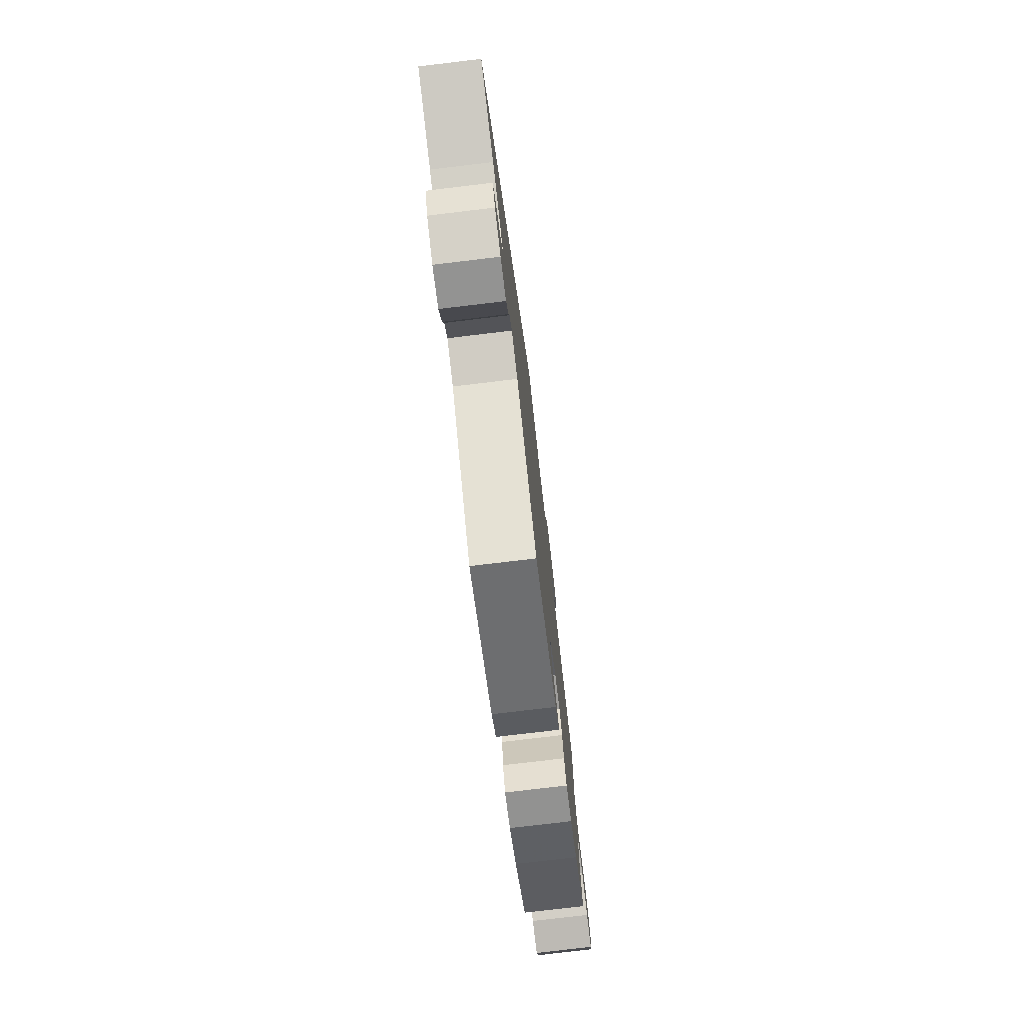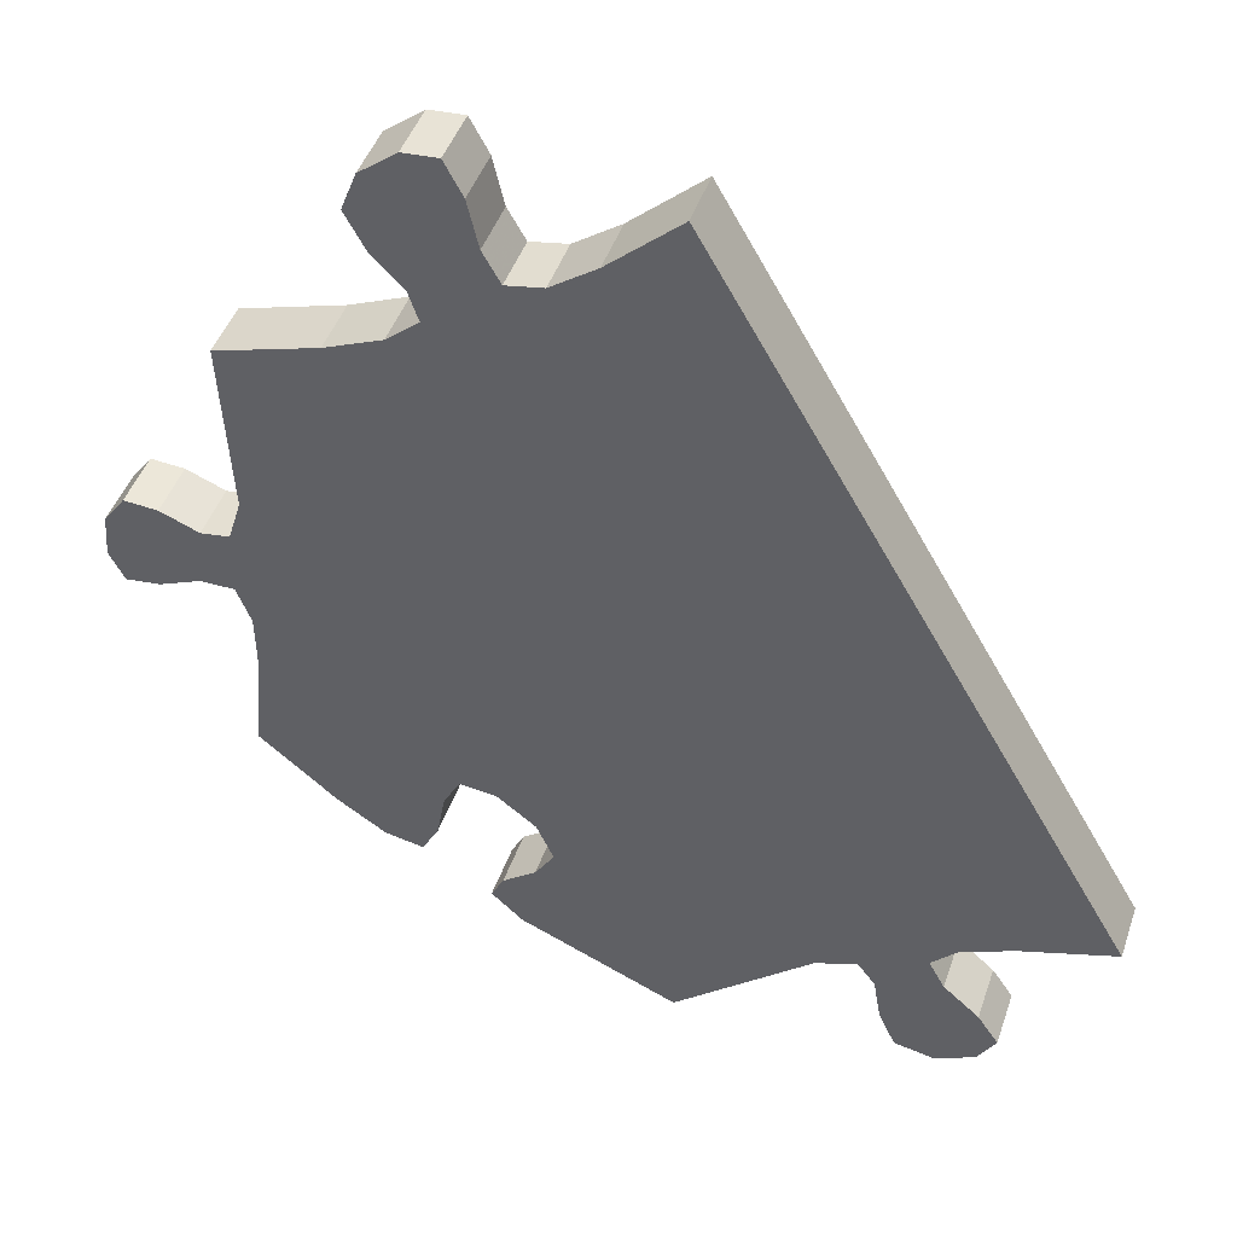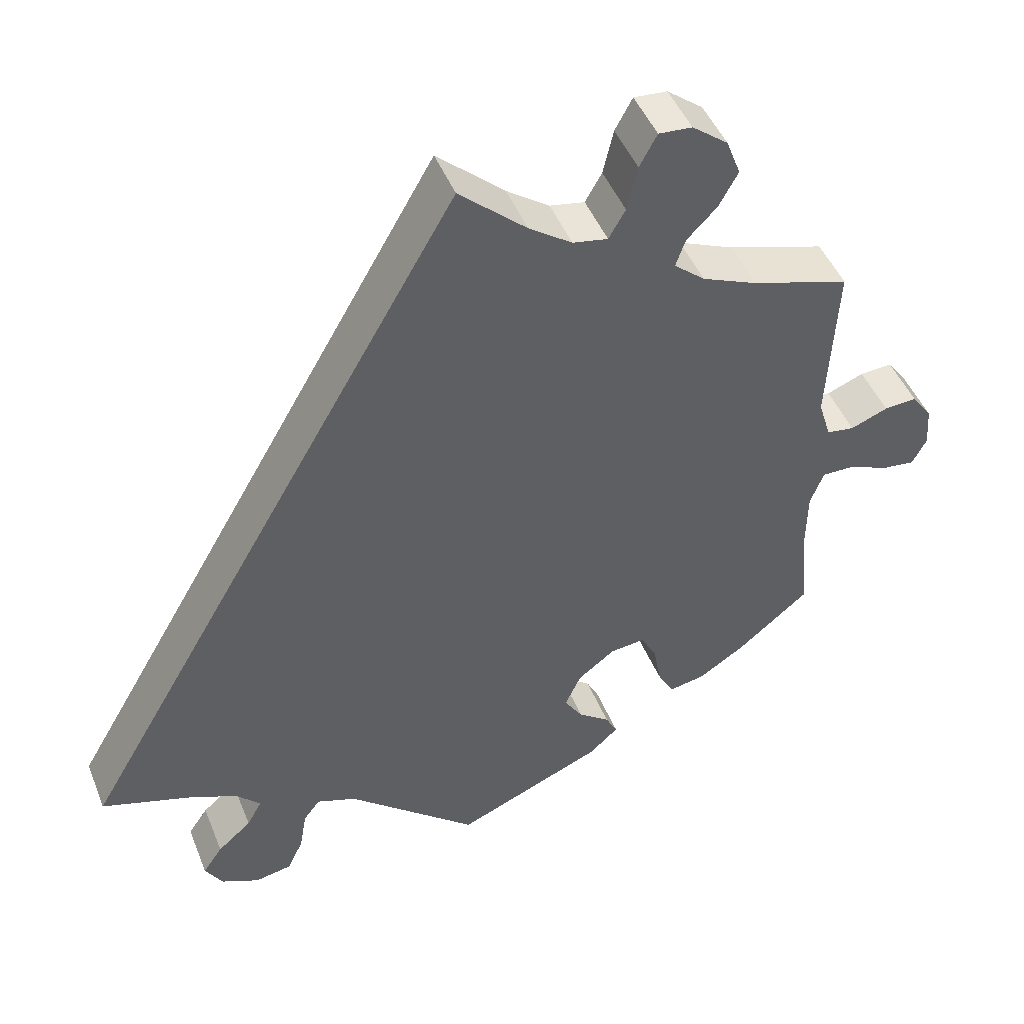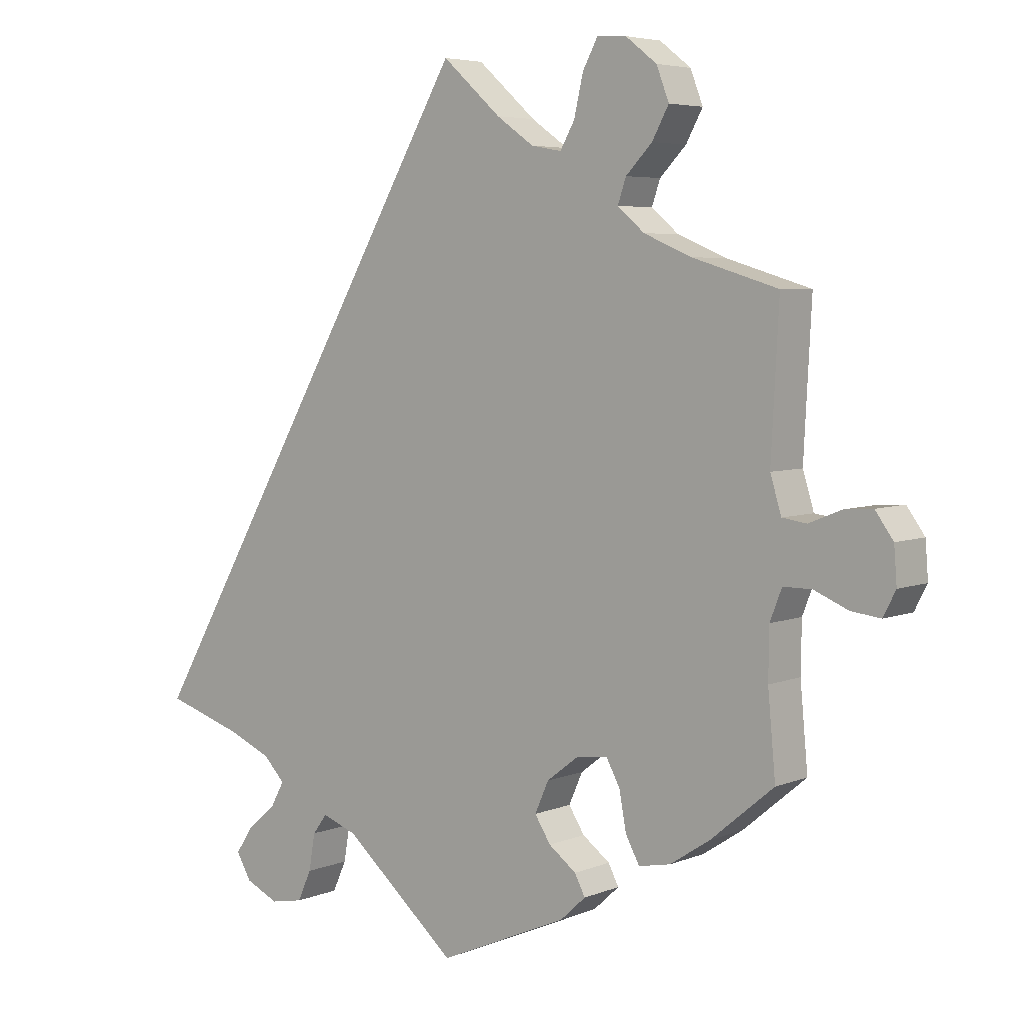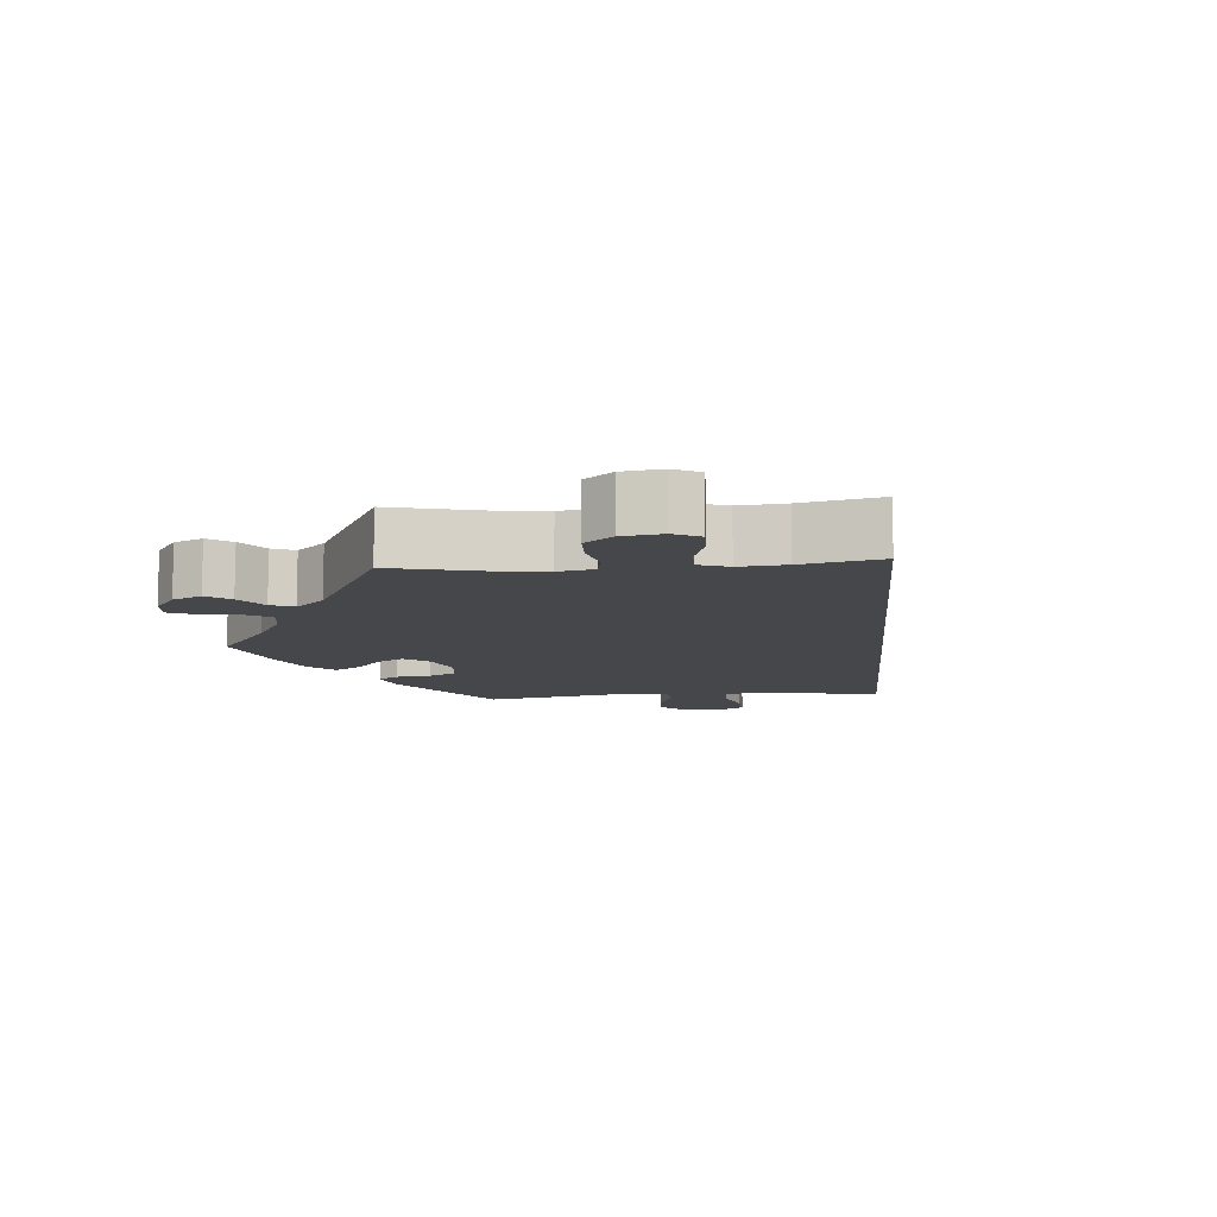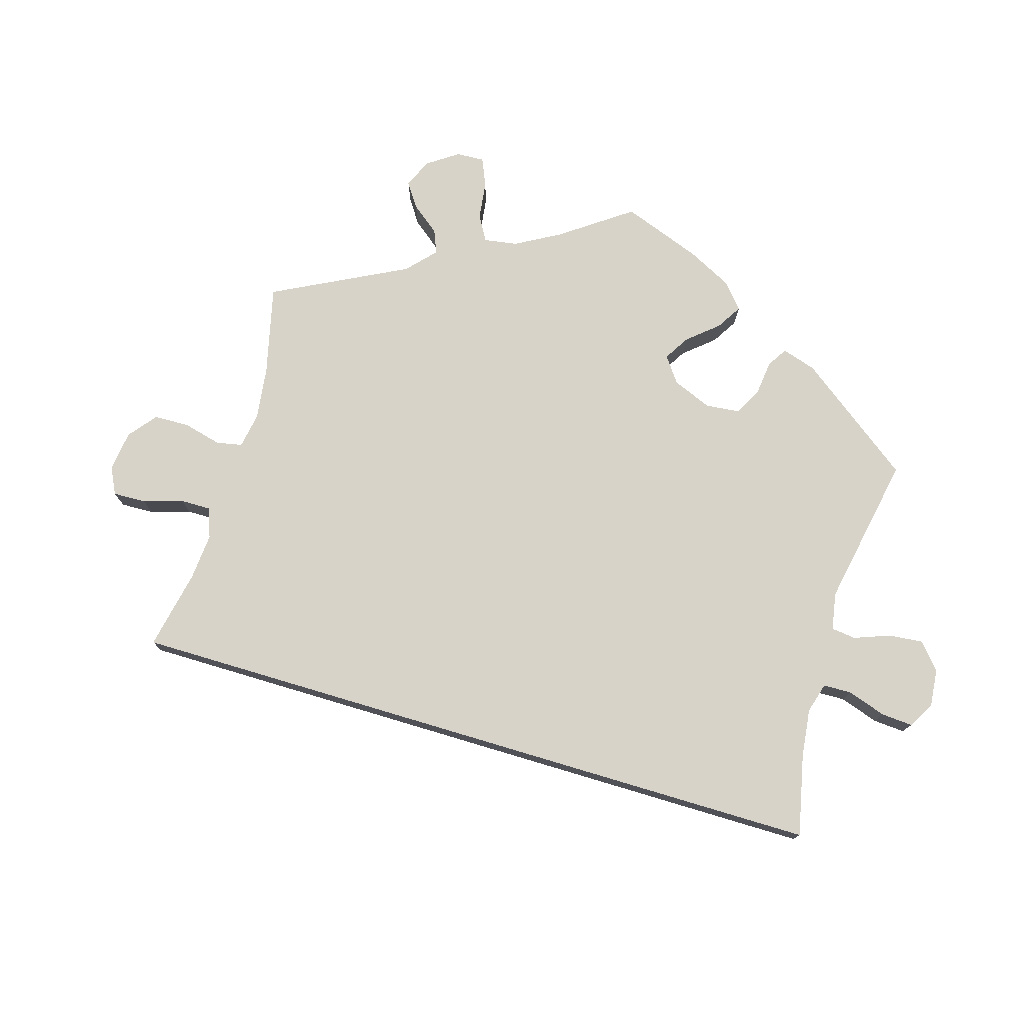
<metadata>
{"format":"obj","ext":"obj","renderer":"f3d","projection":"perspective","resolution":1024,"background":"white","views":[{"elev":-77.2,"azim":96.8,"up":"+Z"},{"elev":45.5,"azim":18.5,"up":"+Z"},{"elev":46.8,"azim":158.7,"up":"+Z"},{"elev":5.2,"azim":-141.1,"up":"+Z"},{"elev":-10.6,"azim":-25.0,"up":"+Y"},{"elev":76.5,"azim":76.6,"up":"+Y"}]}
</metadata>
<code>
v 0.501 0.07 -0.289
v 0.39 0.07 -0.324
v 0.327 0.07 -0.351
v 0.296 0.07 -0.383
v 0.315 0.07 -0.418
v 0.358 0.07 -0.456
v 0.383 0.07 -0.493
v 0.361 0.07 -0.53
v 0.313 0.07 -0.552
v 0.266 0.07 -0.543
v 0.246 0.07 -0.499
v 0.237 0.07 -0.446
v 0.216 0.07 -0.418
v 0.166 0.07 -0.436
v 0.001 0.07 -0.578
v -0.186 0.07 -0.497
v -0.223 0.07 -0.463
v -0.208 0.07 -0.434
v -0.168 0.07 -0.404
v -0.145 0.07 -0.368
v -0.165 0.07 -0.323
v -0.212 0.07 -0.287
v -0.256 0.07 -0.282
v -0.276 0.07 -0.319
v -0.286 0.07 -0.374
v -0.306 0.07 -0.411
v -0.352 0.07 -0.402
v -0.41 0.07 -0.364
v -0.501 0.07 -0.288
v -0.49 0.07 -0.169
v -0.491 0.07 -0.097
v -0.508 0.07 -0.053
v -0.549 0.07 -0.053
v -0.599 0.07 -0.074
v -0.641 0.07 -0.079
v -0.659 0.07 -0.044
v -0.655 0.07 0.008
v -0.629 0.07 0.044
v -0.588 0.07 0.041
v -0.541 0.07 0.022
v -0.506 0.07 0.027
v -0.49 0.07 0.079
v -0.501 0.07 0.289
v -0.378 0.07 0.326
v -0.309 0.07 0.355
v -0.27 0.07 0.388
v -0.282 0.07 0.423
v -0.32 0.07 0.462
v -0.344 0.07 0.506
v -0.326 0.07 0.553
v -0.281 0.07 0.588
v -0.239 0.07 0.591
v -0.217 0.07 0.55
v -0.204 0.07 0.493
v -0.183 0.07 0.456
v -0.139 0.07 0.464
v -0.085 0.07 0.502
v 0 0.07 0.578
v 0.501 0 -0.289
v 0.39 0 -0.324
v 0.327 0 -0.351
v 0.296 0 -0.383
v 0.315 0 -0.418
v 0.358 0 -0.456
v 0.383 0 -0.493
v 0.361 0 -0.53
v 0.313 0 -0.552
v 0.266 0 -0.543
v 0.246 0 -0.499
v 0.237 0 -0.446
v 0.216 0 -0.418
v 0.166 0 -0.436
v 0.001 0 -0.578
v -0.186 0 -0.497
v -0.223 0 -0.463
v -0.208 0 -0.434
v -0.168 0 -0.404
v -0.145 0 -0.368
v -0.165 0 -0.323
v -0.212 0 -0.287
v -0.256 0 -0.282
v -0.276 0 -0.319
v -0.286 0 -0.374
v -0.306 0 -0.411
v -0.352 0 -0.402
v -0.41 0 -0.364
v -0.501 0 -0.288
v -0.49 0 -0.169
v -0.491 0 -0.097
v -0.508 0 -0.053
v -0.549 0 -0.053
v -0.599 0 -0.074
v -0.641 0 -0.079
v -0.659 0 -0.044
v -0.655 0 0.008
v -0.629 0 0.044
v -0.588 0 0.041
v -0.541 0 0.022
v -0.506 0 0.027
v -0.49 0 0.079
v -0.501 0 0.289
v -0.378 0 0.326
v -0.309 0 0.355
v -0.27 0 0.388
v -0.282 0 0.423
v -0.32 0 0.462
v -0.344 0 0.506
v -0.326 0 0.553
v -0.281 0 0.588
v -0.239 0 0.591
v -0.217 0 0.55
v -0.204 0 0.493
v -0.183 0 0.456
v -0.139 0 0.464
v -0.085 0 0.502
v 0 0 0.578
f 57 58 1 2
f 56 57 2 3
f 55 56 3 4
f 51 52 53 54
f 51 54 55
f 47 48 49 50
f 46 47 50 51
f 42 43 44
f 41 42 44 45
f 37 38 39 40
f 35 36 37 40
f 33 34 35 40
f 32 33 40 41
f 31 32 41 45
f 27 28 29 30
f 24 25 26 27
f 23 24 27 30
f 22 23 30 31
f 16 17 18 19
f 14 15 16 19
f 13 14 19 20
f 9 10 11 12
f 7 8 9 12
f 5 6 7 12
f 5 12 13
f 46 51 55 4
f 22 31 45 46
f 21 22 46 4
f 13 20 21
f 4 5 13 21
f 60 59 116 115
f 61 60 115 114
f 62 61 114 113
f 112 111 110 109
f 113 112 109
f 108 107 106 105
f 109 108 105 104
f 102 101 100
f 103 102 100 99
f 98 97 96 95
f 98 95 94 93
f 98 93 92 91
f 99 98 91 90
f 103 99 90 89
f 88 87 86 85
f 85 84 83 82
f 88 85 82 81
f 89 88 81 80
f 77 76 75 74
f 77 74 73 72
f 78 77 72 71
f 70 69 68 67
f 70 67 66 65
f 70 65 64 63
f 71 70 63
f 62 113 109 104
f 104 103 89 80
f 62 104 80 79
f 79 78 71
f 79 71 63 62
f 1 59 60 2
f 2 60 61 3
f 3 61 62 4
f 4 62 63 5
f 5 63 64 6
f 6 64 65 7
f 7 65 66 8
f 8 66 67 9
f 9 67 68 10
f 10 68 69 11
f 11 69 70 12
f 12 70 71 13
f 13 71 72 14
f 14 72 73 15
f 15 73 74 16
f 16 74 75 17
f 17 75 76 18
f 18 76 77 19
f 19 77 78 20
f 20 78 79 21
f 21 79 80 22
f 22 80 81 23
f 23 81 82 24
f 24 82 83 25
f 25 83 84 26
f 26 84 85 27
f 27 85 86 28
f 28 86 87 29
f 29 87 88 30
f 30 88 89 31
f 31 89 90 32
f 32 90 91 33
f 33 91 92 34
f 34 92 93 35
f 35 93 94 36
f 36 94 95 37
f 37 95 96 38
f 38 96 97 39
f 39 97 98 40
f 40 98 99 41
f 41 99 100 42
f 42 100 101 43
f 43 101 102 44
f 44 102 103 45
f 45 103 104 46
f 46 104 105 47
f 47 105 106 48
f 48 106 107 49
f 49 107 108 50
f 50 108 109 51
f 51 109 110 52
f 52 110 111 53
f 53 111 112 54
f 54 112 113 55
f 55 113 114 56
f 56 114 115 57
f 57 115 116 58
f 58 116 59 1

</code>
